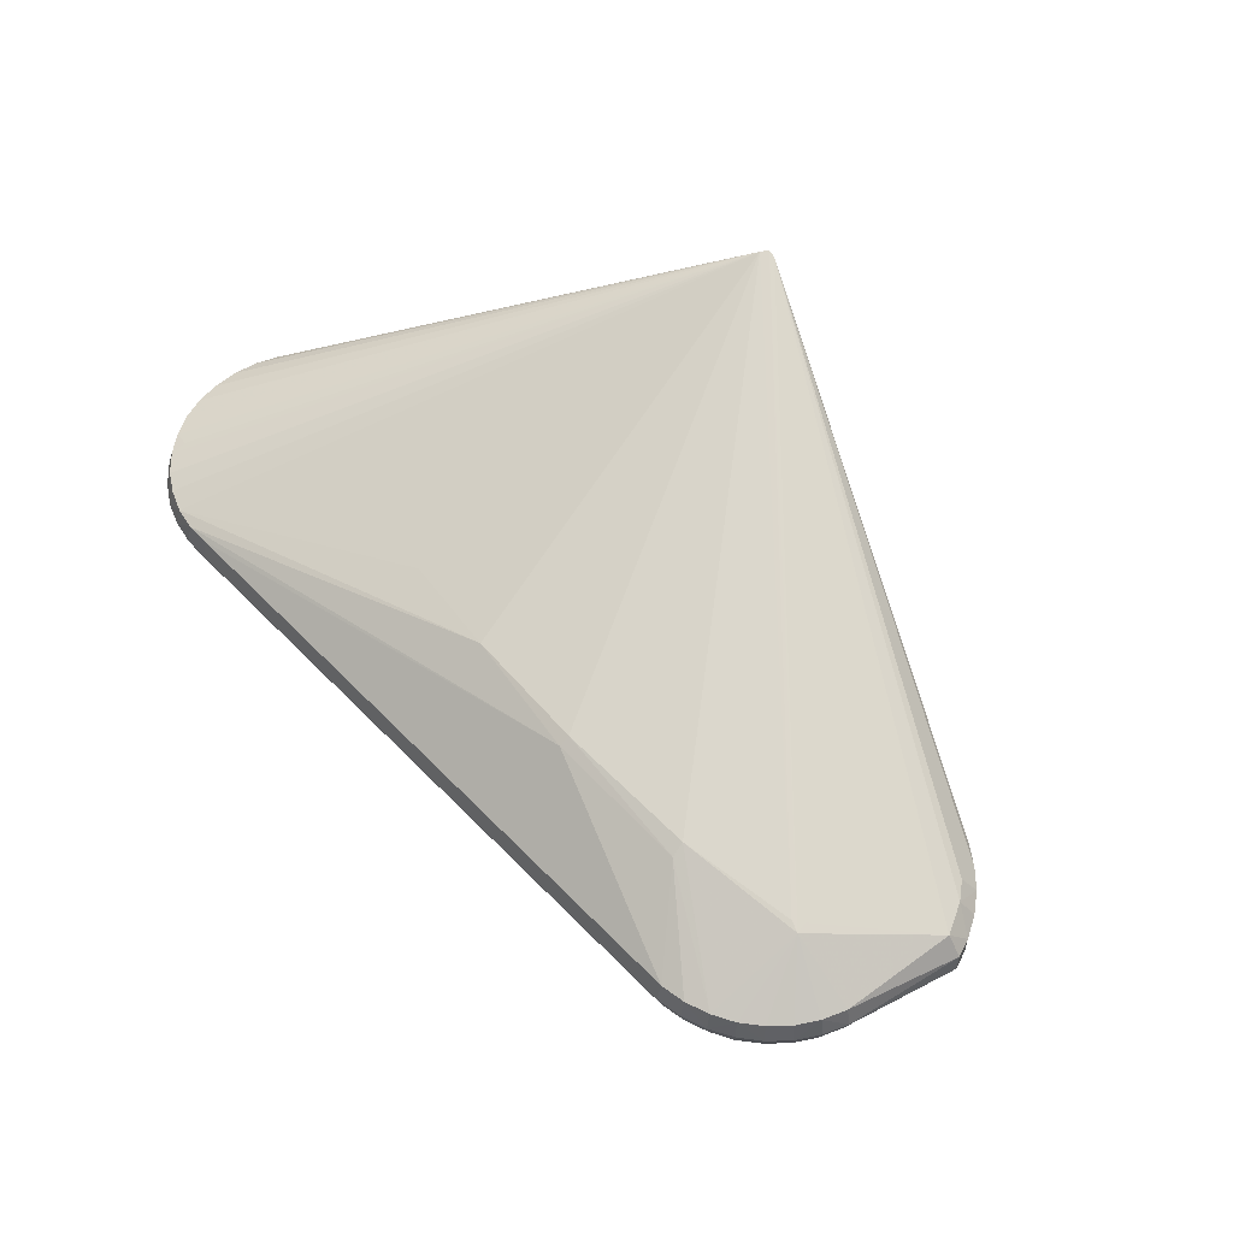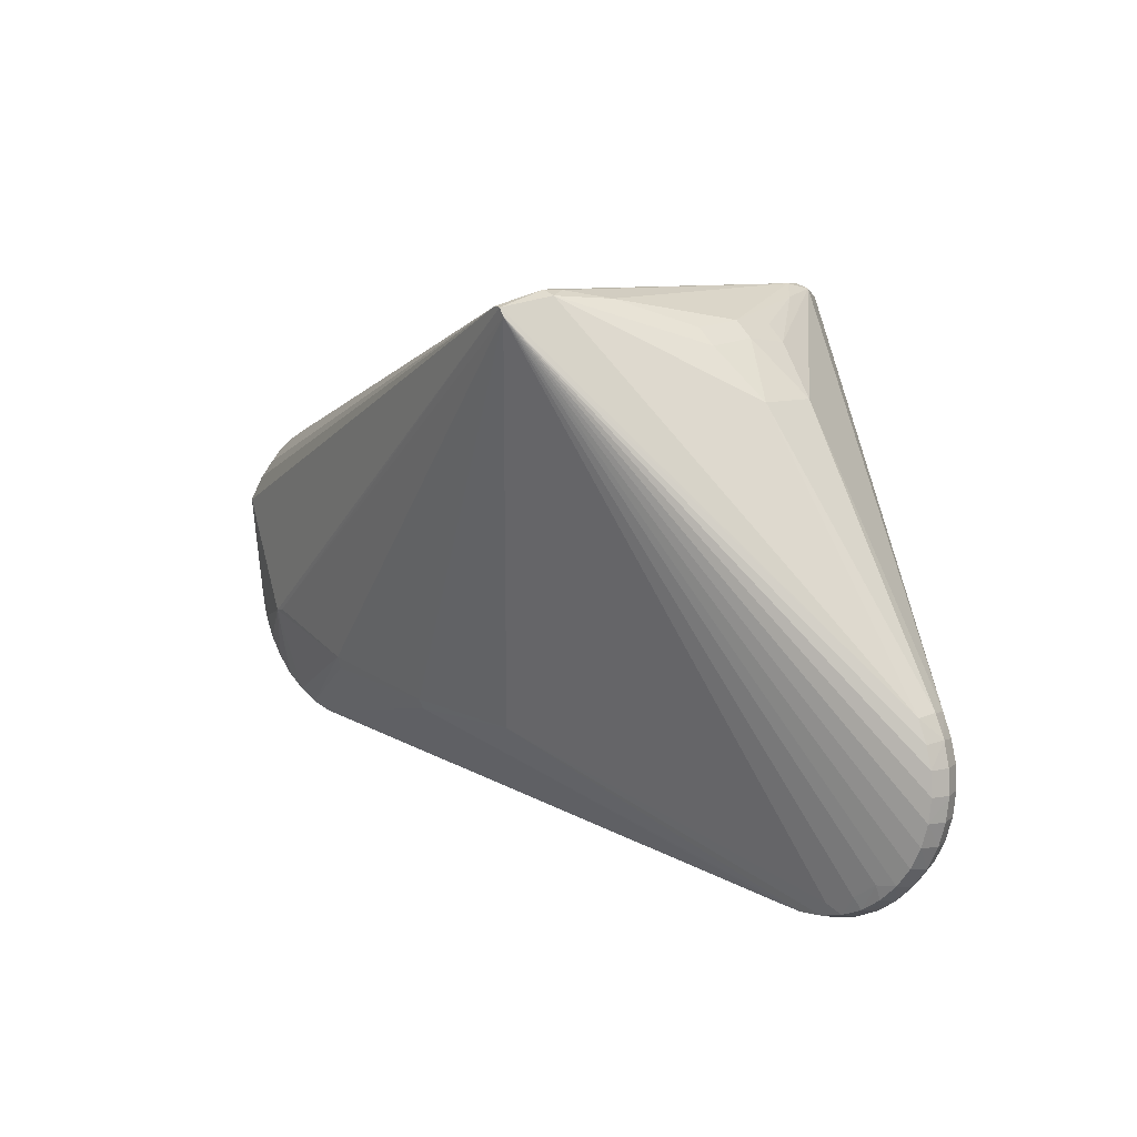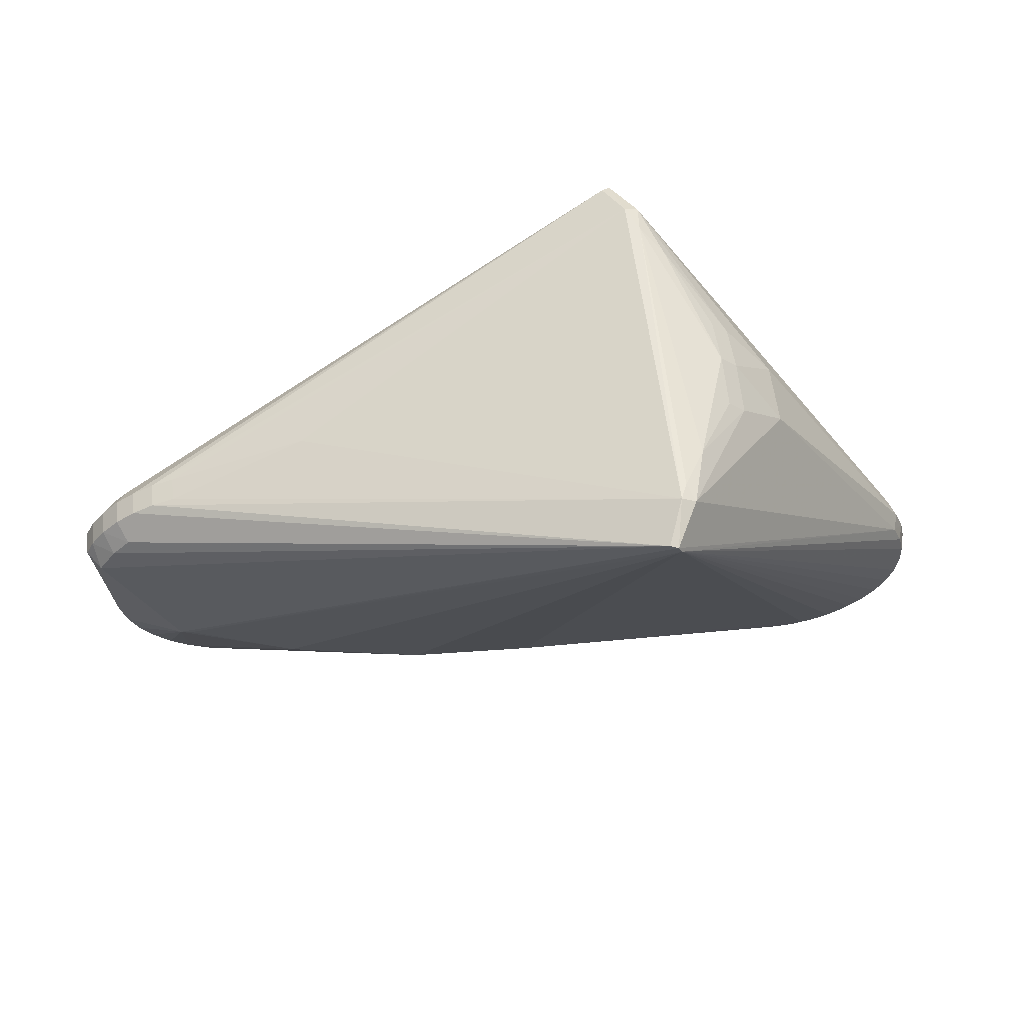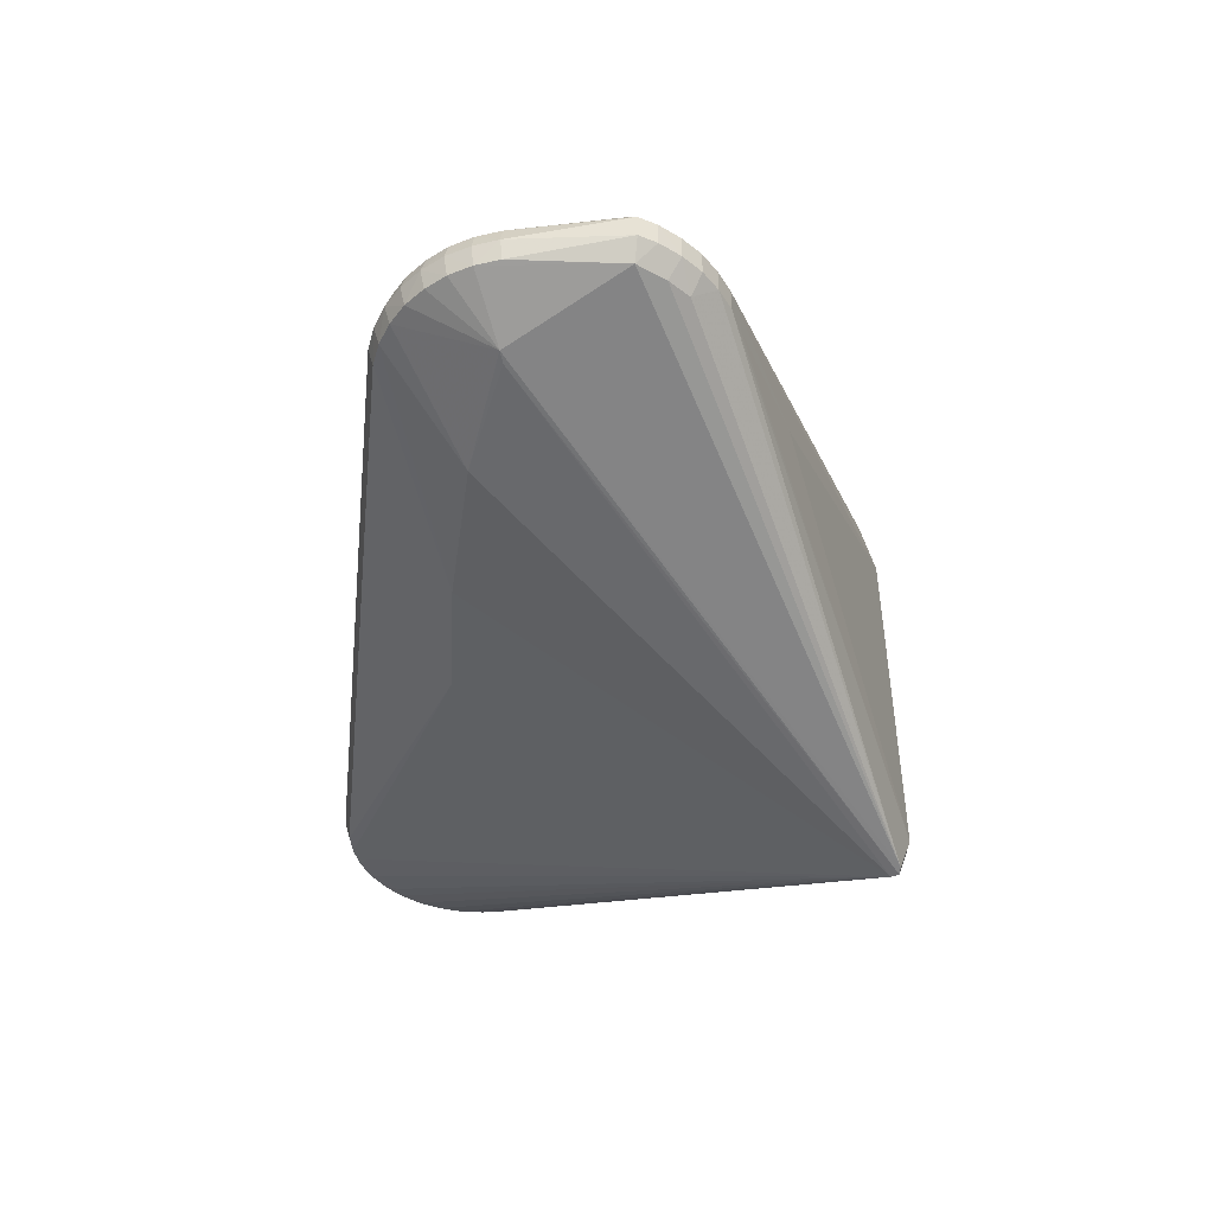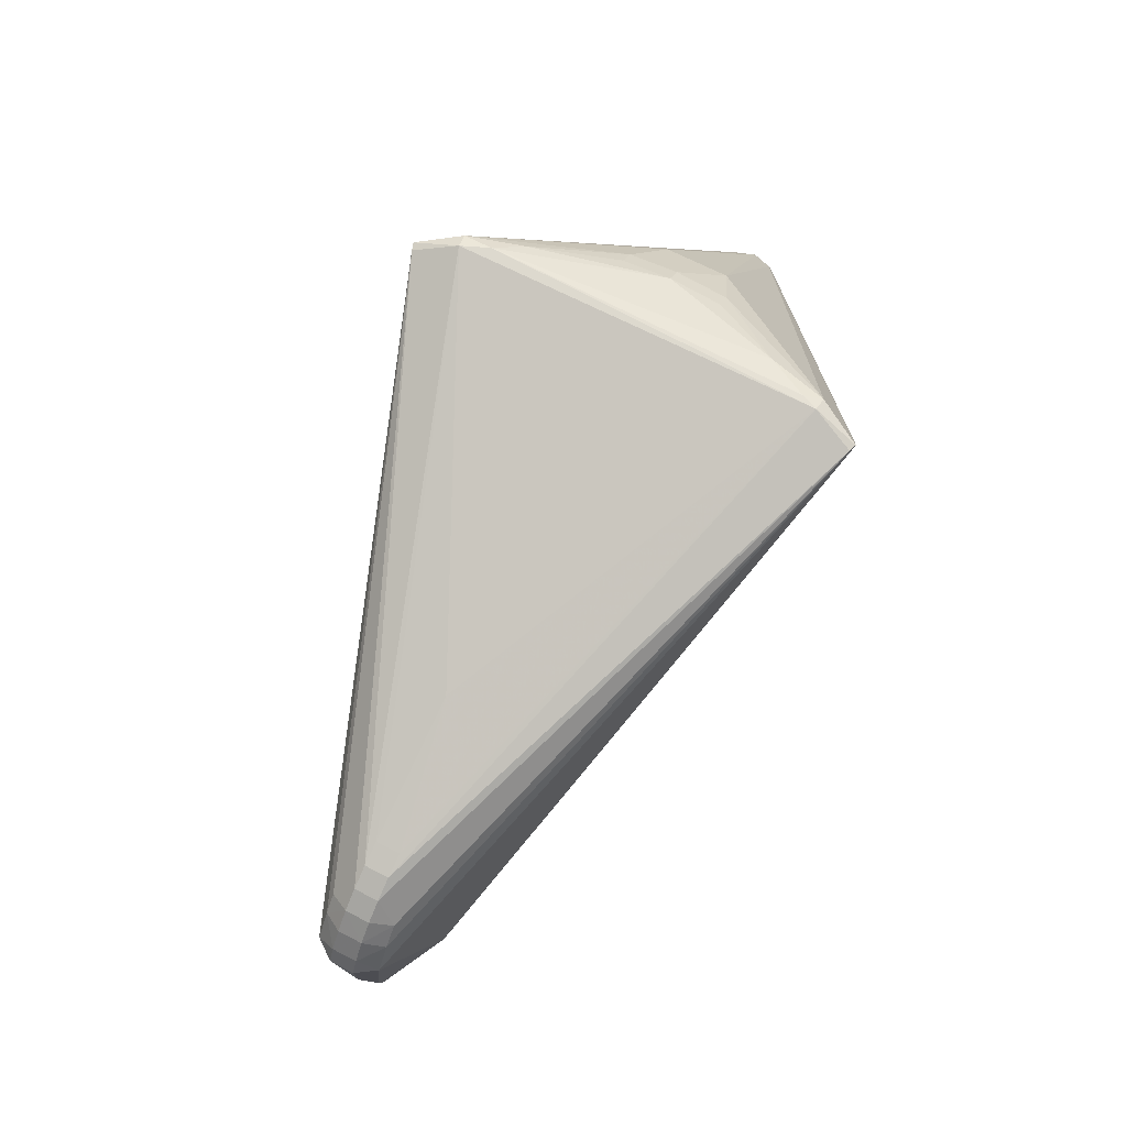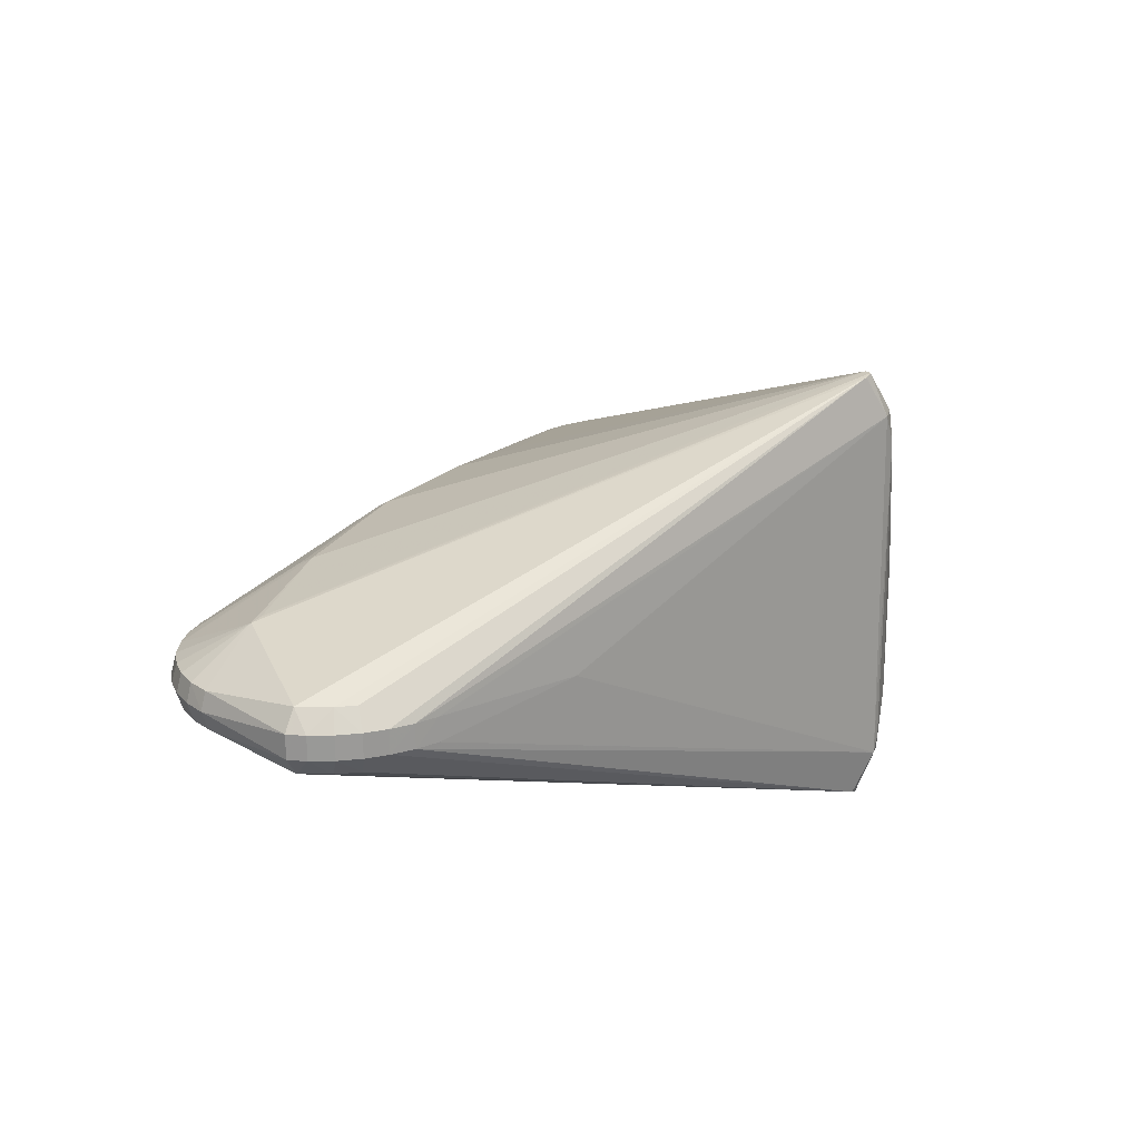
<metadata>
{"format":"obj","ext":"obj","renderer":"f3d","projection":"perspective","resolution":1024,"background":"white","views":[{"elev":56.4,"azim":54.5,"up":"+Z"},{"elev":9.1,"azim":-136.3,"up":"+Y"},{"elev":57.9,"azim":173.7,"up":"+Y"},{"elev":-43.9,"azim":91.4,"up":"+Z"},{"elev":69.5,"azim":117.9,"up":"+Y"},{"elev":21.3,"azim":126.5,"up":"+Z"}]}
</metadata>
<code>
v 0.5098 -0.07095 0.008389
v 0.5158 -0.07229 -0.01227
v 0.5094 -0.07056 -0.03277
v 0.5038 -0.09702 0.008203
v 0.5094 -0.09841 -0.01245
v 0.5033 -0.09663 -0.03295
v 0.4933 -0.1213 0.00808
v 0.4985 -0.1239 -0.01258
v 0.4928 -0.1209 -0.03307
v 0.4786 -0.1427 0.008029
v 0.4833 -0.1465 -0.01264
v 0.4782 -0.1423 -0.03313
v 0.4605 -0.1622 0.00803
v 0.4643 -0.1661 -0.01263
v 0.4601 -0.1618 -0.03312
v 0.4392 -0.1774 0.008106
v 0.4423 -0.1826 -0.01256
v 0.4388 -0.177 -0.03305
v 0.4157 -0.1895 0.008235
v 0.4177 -0.1948 -0.01242
v 0.4152 -0.1891 -0.03292
v 0.3904 -0.1972 0.008425
v 0.3914 -0.2026 -0.01222
v 0.39 -0.1968 -0.03273
v -0.09022 -0.1487 0.08396
v 0.02367 -0.16 0.08316
v 0.02314 -0.1498 0.09002
v 0.1593 -0.1503 0.08147
v 0.1584 -0.139 0.08819
v 0.3119 -0.128 0.06624
v 0.3079 -0.1136 0.07424
v 0.4332 -0.06486 0.05506
v 0.4374 -0.07685 0.05376
v 0.4247 -0.07439 0.05732
v 0.02117 -0.148 -0.09942
v 0.1574 -0.1486 -0.09372
v 0.1564 -0.1372 -0.1002
v 0.3104 -0.1266 -0.08124
v 0.3062 -0.1121 -0.08888
v 0.4361 -0.07567 -0.07039
v 0.4233 -0.07313 -0.07364
v 0.4146 0.1431 0.004508
v 0.4144 0.1433 -0.02198
v 0.4392 0.1346 0.004171
v 0.4391 0.1349 -0.02232
v 0.4623 0.1224 0.003815
v 0.4621 0.1227 -0.02268
v 0.4833 0.1077 0.003457
v 0.4729 0.09473 0.02478
v 0.4831 0.108 -0.02304
v 0.4723 0.09657 -0.04457
v 0.5018 0.08929 0.003088
v 0.4897 0.07837 0.02446
v 0.5017 0.08956 -0.02341
v 0.5174 0.06819 0.002725
v 0.5108 0.0475 0.02454
v 0.5173 0.06845 -0.02377
v 0.4918 0.07629 -0.04501
v 0.5268 0.04977 0.002451
v 0.5267 0.05004 -0.02404
v 0.5115 0.04726 -0.04544
v 0.2638 0.1941 0.006413
v -0.1357 0.3168 0.1689
v -0.1595 0.3038 0.1429
v -0.1347 0.319 -0.1763
v -0.1596 0.3101 -0.1322
v -0.2024 0.2801 0.05449
v -0.2037 0.2862 0.001788
v -0.2036 0.2811 -0.0551
v -0.2704 0.2098 0.03496
v -0.2711 0.2105 -0.0338
v -0.1382 0.3105 0.2011
v -0.123 0.316 0.199
v -0.1423 0.3143 -0.1958
v -0.1271 0.3197 -0.194
v -0.1217 0.2954 -0.2428
v -0.1176 0.304 -0.2433
v -0.1089 0.305 -0.2406
v -0.2205 0.2629 0.05505
v -0.2217 0.2691 0.002345
v -0.2216 0.2639 -0.05454
v -0.4303 -0.2431 0.01652
v -0.4454 -0.223 0.01687
v -0.435 -0.2469 -0.004052
v -0.4508 -0.2258 -0.003687
v -0.4104 -0.2446 -0.03001
v -0.4307 -0.2427 -0.02464
v -0.4459 -0.2226 -0.02429
v -0.4568 -0.2003 0.0172
v -0.4626 -0.2019 -0.003335
v -0.4572 -0.1999 -0.02395
v -0.464 -0.1758 0.01751
v -0.4702 -0.1763 -0.003013
v -0.4645 -0.1754 -0.02364
v -0.467 -0.1497 0.01779
v -0.4732 -0.1502 -0.002732
v -0.4674 -0.1493 -0.02336
v -0.4655 -0.1242 0.01802
v -0.4716 -0.1236 -0.002495
v -0.4659 -0.1238 -0.02313
v -0.4594 -0.1004 0.01818
v -0.4654 -0.09749 -0.002309
v -0.4599 -0.1 -0.02297
v -0.4494 -0.07618 0.01831
v -0.4549 -0.07318 -0.002187
v -0.4498 -0.07579 -0.02284
v -0.2917 -0.2894 0.01464
v -0.2907 -0.2948 -0.00601
v -0.2921 -0.289 -0.02652
v -0.317 -0.2925 0.01487
v -0.3171 -0.298 -0.005767
v -0.3174 -0.2921 -0.02629
v -0.3424 -0.291 0.01515
v -0.3435 -0.2967 -0.005479
v -0.3428 -0.2906 -0.02601
v -0.3672 -0.2848 0.01546
v -0.3693 -0.2906 -0.005153
v -0.3629 -0.2717 0.02063
v -0.3523 -0.2747 -0.03086
v -0.3676 -0.2844 -0.02569
v -0.3905 -0.275 0.0158
v -0.3936 -0.2798 -0.004796
v -0.3841 -0.2628 0.02093
v -0.3847 -0.2623 -0.03038
v -0.391 -0.2746 -0.02535
v -0.4119 -0.2604 0.01616
v -0.4158 -0.2652 -0.004427
v -0.4121 -0.2431 0.02138
v -0.4123 -0.26 -0.02499
v -0.1167 0.2908 0.2456
v -0.1037 0.2993 0.2433
v -0.1125 0.2993 0.2462
f 72 104 132
f 70 104 72
f 75 62 43
f 43 45 75
f 76 106 77
f 76 39 37
f 130 34 132
f 130 31 34
f 130 82 128
f 132 104 130
f 49 48 131
f 42 43 62
f 44 45 42
f 45 43 42
f 70 72 79
f 73 62 75
f 73 72 132
f 73 42 62
f 132 131 73
f 44 42 73
f 73 131 44
f 18 39 40
f 78 40 77
f 78 61 40
f 78 77 75
f 75 45 78
f 40 61 6
f 44 131 46
f 46 131 48
f 55 56 59
f 40 39 41
f 39 76 41
f 77 40 41
f 41 76 77
f 35 76 37
f 128 82 126
f 126 130 128
f 31 130 29
f 29 27 28
f 29 130 27
f 27 130 25
f 83 130 89
f 82 130 83
f 28 27 26
f 26 110 28
f 27 110 26
f 113 110 27
f 27 25 113
f 113 25 130
f 106 71 74
f 77 106 74
f 71 81 74
f 75 77 74
f 105 71 106
f 106 102 105
f 70 71 105
f 105 104 70
f 105 102 104
f 49 131 53
f 53 131 56
f 56 55 53
f 53 48 49
f 56 131 32
f 70 79 80
f 80 79 68
f 80 71 70
f 68 81 80
f 80 81 71
f 64 79 72
f 59 56 1
f 34 31 33
f 31 16 33
f 132 34 33
f 4 1 33
f 33 131 132
f 33 32 131
f 56 32 33
f 33 1 56
f 39 18 21
f 2 5 6
f 59 1 2
f 2 1 4
f 4 5 2
f 61 57 60
f 59 2 60
f 60 55 59
f 60 57 55
f 103 102 106
f 103 100 102
f 106 76 103
f 76 100 103
f 96 93 92
f 89 130 92
f 96 98 99
f 99 98 102
f 99 100 96
f 102 100 99
f 104 102 101
f 102 98 101
f 101 130 104
f 101 98 130
f 116 113 118
f 118 113 130
f 118 121 116
f 69 81 68
f 48 53 52
f 52 53 55
f 68 79 67
f 67 64 68
f 79 64 67
f 66 69 68
f 66 74 81
f 81 69 66
f 30 16 31
f 30 19 16
f 30 29 28
f 31 29 30
f 22 30 28
f 19 30 22
f 37 39 38
f 38 21 37
f 39 21 38
f 37 21 24
f 16 19 17
f 17 21 18
f 61 78 58
f 78 51 58
f 58 57 61
f 50 46 48
f 40 6 9
f 9 12 40
f 11 12 9
f 11 14 15
f 15 12 11
f 15 17 18
f 14 17 15
f 15 18 40
f 40 12 15
f 3 2 6
f 3 60 2
f 3 6 61
f 61 60 3
f 130 126 123
f 126 121 123
f 123 118 130
f 121 118 123
f 127 126 82
f 127 121 126
f 76 87 88
f 95 98 96
f 96 92 95
f 130 98 95
f 95 92 130
f 68 64 63
f 63 66 68
f 63 64 72
f 72 73 63
f 63 73 75
f 75 74 65
f 74 66 65
f 65 63 75
f 66 63 65
f 4 33 7
f 33 10 7
f 7 10 11
f 13 33 16
f 13 10 33
f 16 17 13
f 13 17 14
f 13 14 11
f 11 10 13
f 28 110 107
f 107 22 28
f 108 22 107
f 37 24 36
f 36 35 37
f 19 22 20
f 20 17 19
f 20 24 21
f 21 17 20
f 47 50 51
f 47 51 78
f 47 78 45
f 46 50 47
f 47 45 44
f 44 46 47
f 54 58 51
f 51 50 54
f 57 58 54
f 55 57 54
f 54 52 55
f 48 52 54
f 54 50 48
f 6 5 8
f 8 9 6
f 11 9 8
f 8 7 11
f 8 5 4
f 4 7 8
f 82 83 84
f 84 127 82
f 87 127 84
f 84 88 87
f 116 121 117
f 117 113 116
f 94 93 96
f 86 87 76
f 109 36 24
f 109 24 108
f 23 20 22
f 23 22 108
f 24 20 23
f 108 24 23
f 85 84 83
f 85 83 89
f 88 84 85
f 121 127 122
f 122 117 121
f 110 113 114
f 113 117 114
f 97 100 76
f 76 94 97
f 96 100 97
f 97 94 96
f 87 86 129
f 129 127 87
f 93 94 90
f 90 85 89
f 89 92 90
f 90 92 93
f 110 114 111
f 111 107 110
f 108 107 111
f 111 109 108
f 115 114 117
f 117 122 125
f 125 122 127
f 127 129 125
f 125 129 86
f 88 85 91
f 85 90 91
f 91 90 94
f 76 88 91
f 91 94 76
f 112 115 35
f 35 36 112
f 36 109 112
f 109 111 112
f 112 111 114
f 114 115 112
f 120 115 117
f 117 125 120
f 115 120 119
f 76 35 119
f 35 115 119
f 124 120 125
f 124 86 76
f 124 125 86
f 76 119 124
f 124 119 120

</code>
